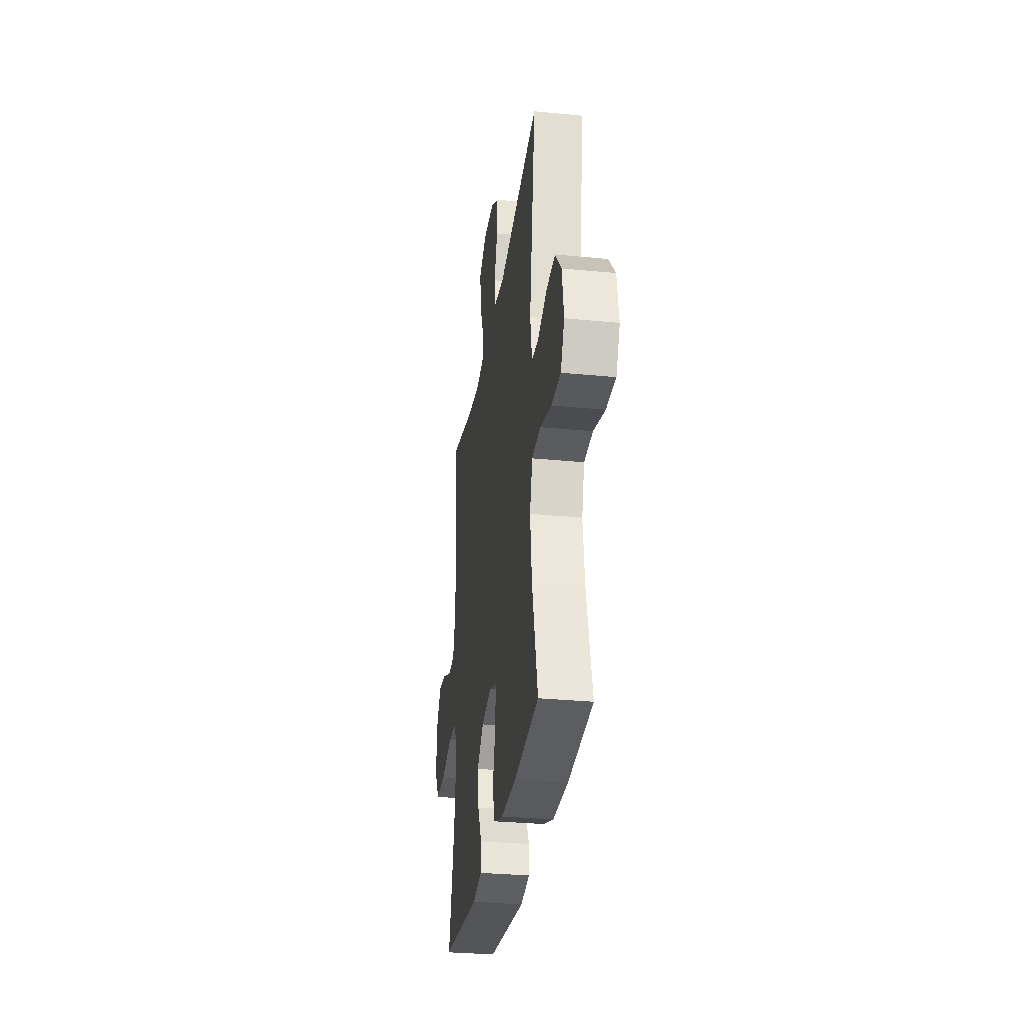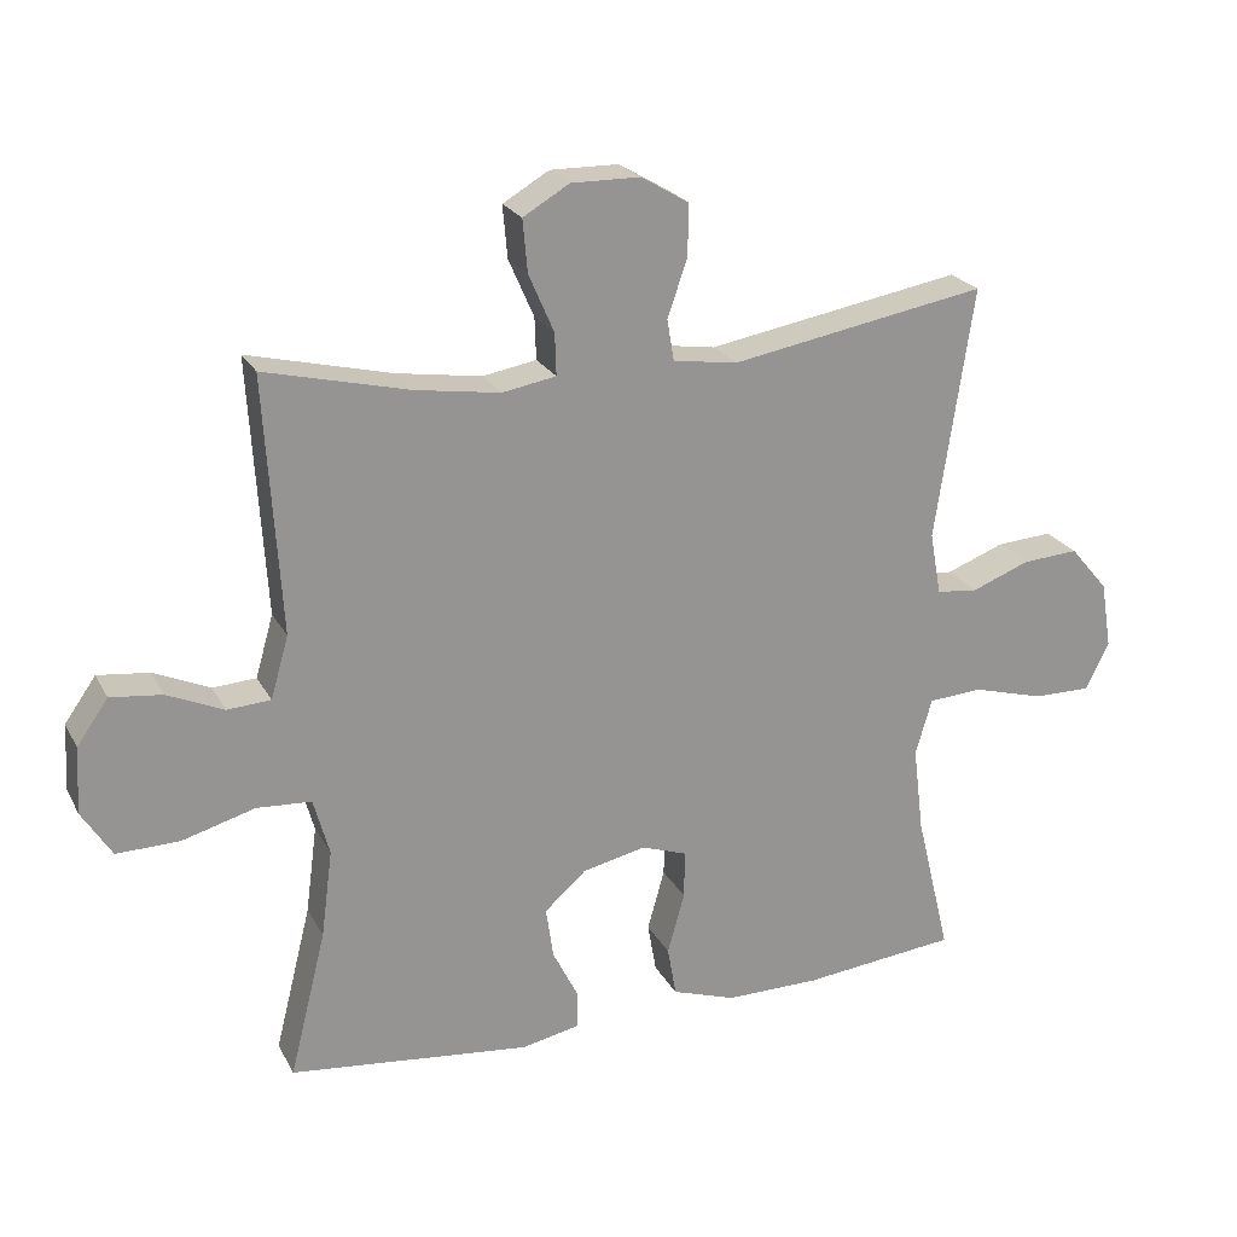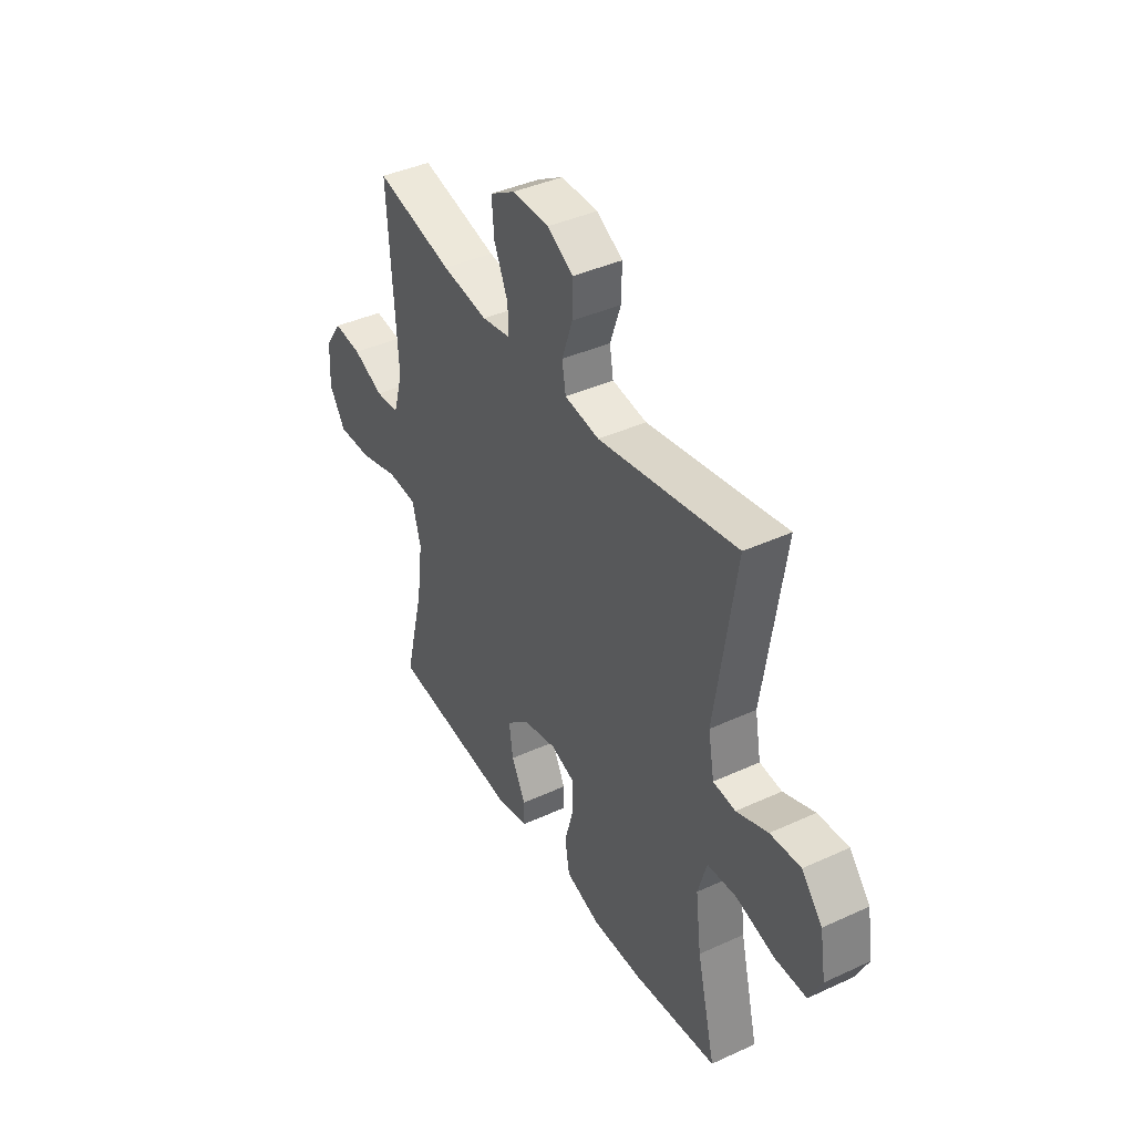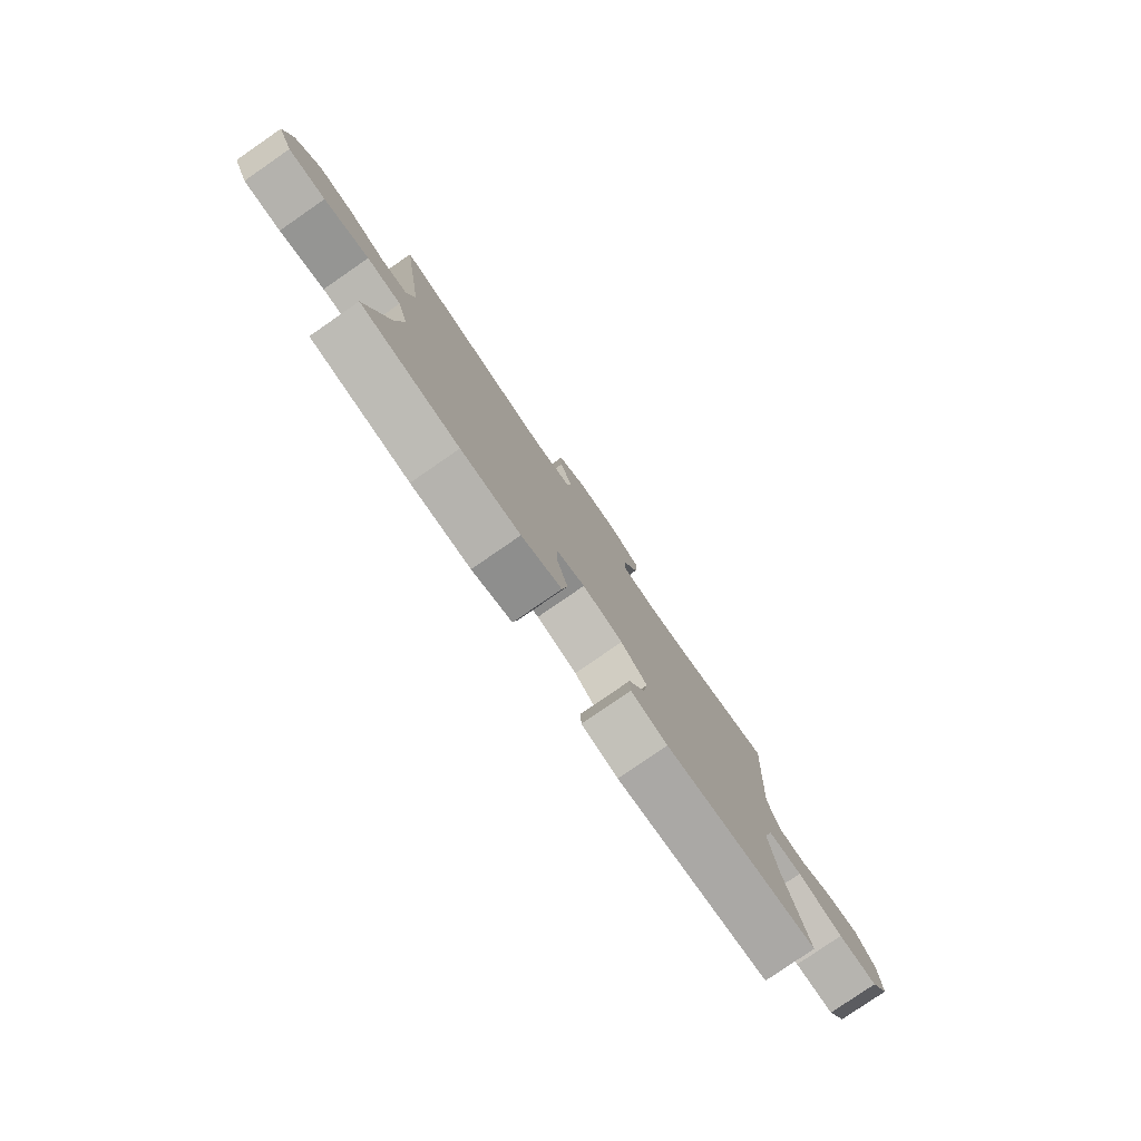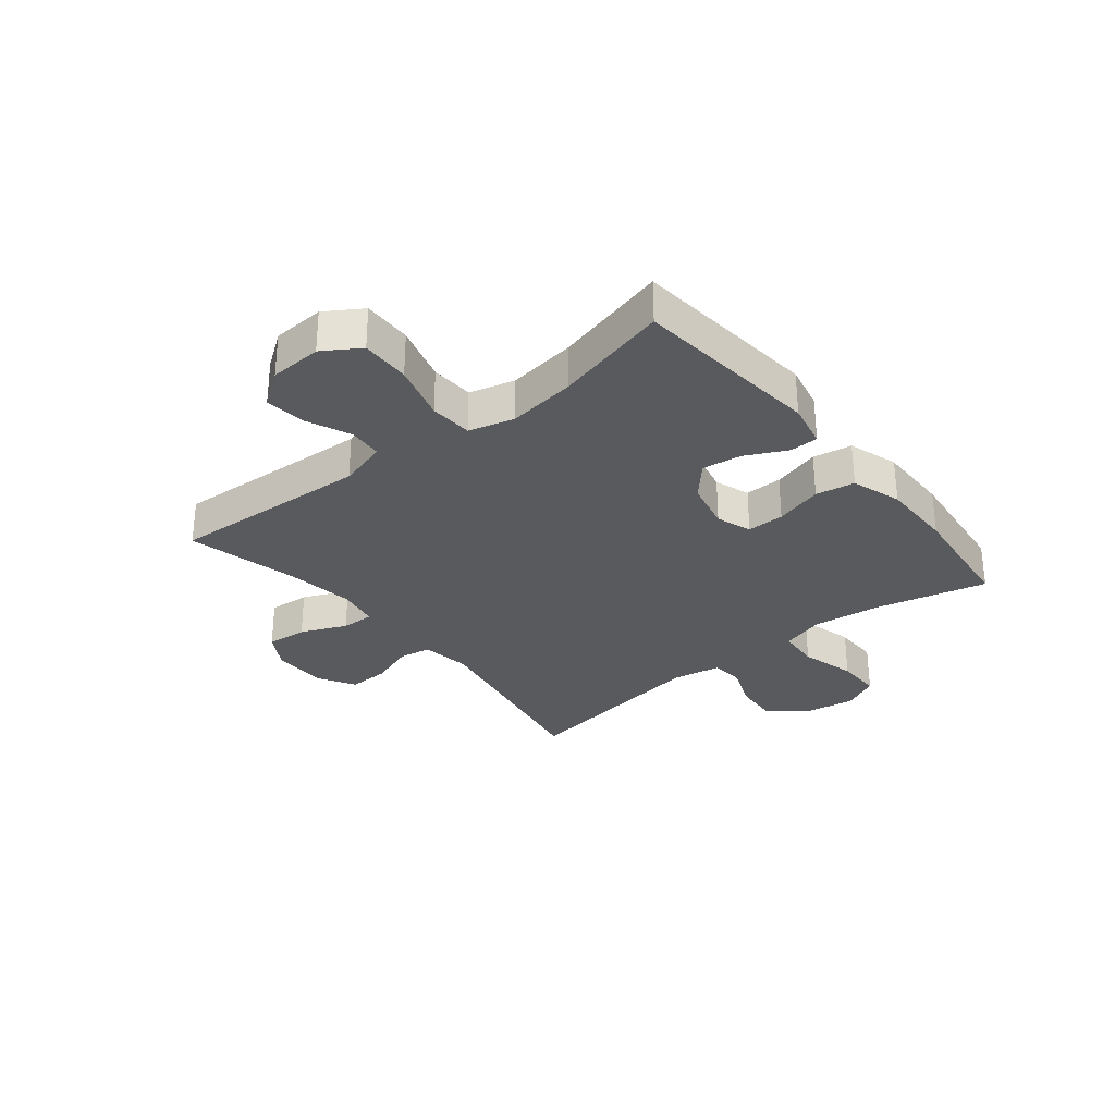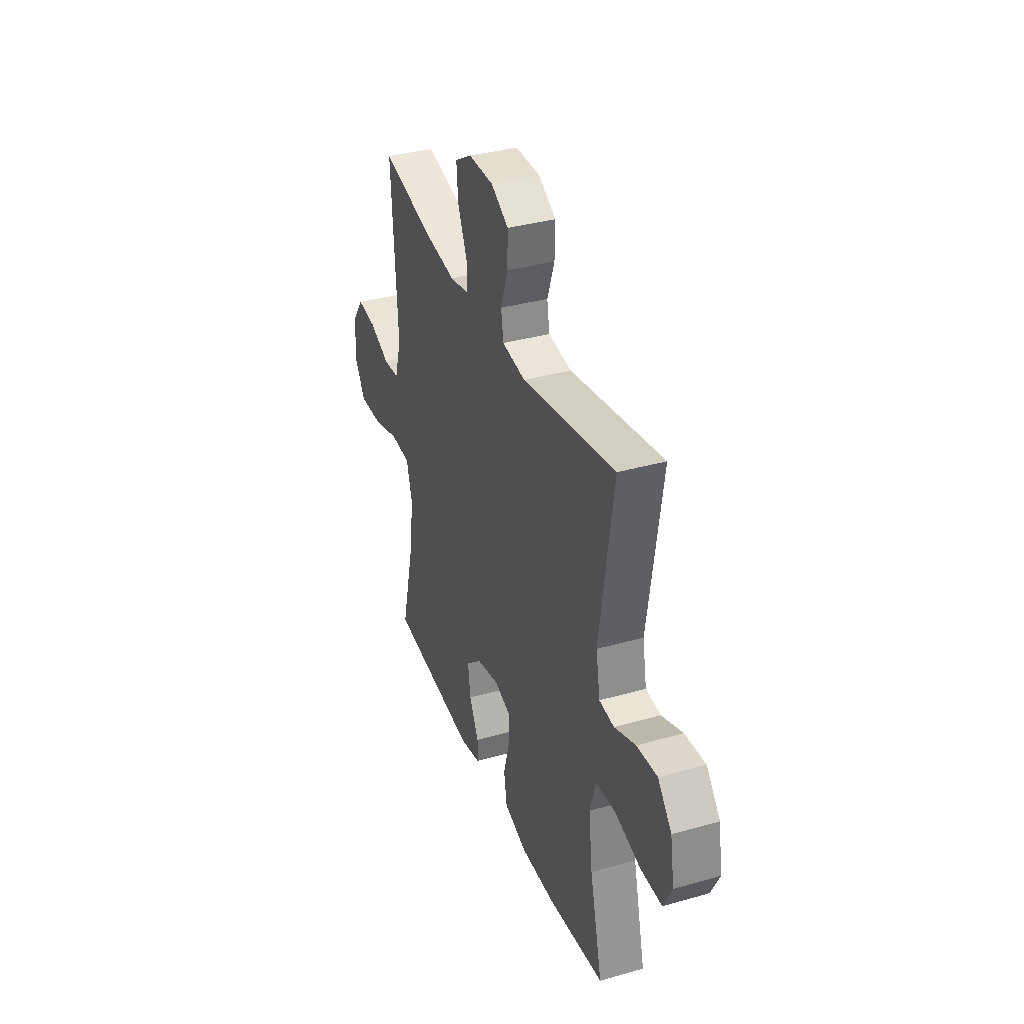
<metadata>
{"format":"obj","ext":"obj","renderer":"f3d","projection":"perspective","resolution":1024,"background":"white","views":[{"elev":-30.3,"azim":-98.1,"up":"+Z"},{"elev":22.6,"azim":158.3,"up":"+Z"},{"elev":40.5,"azim":-119.4,"up":"+Z"},{"elev":-79.7,"azim":-55.4,"up":"+Z"},{"elev":-30.7,"azim":128.9,"up":"+Y"},{"elev":35.8,"azim":-110.5,"up":"+Z"}]}
</metadata>
<code>
o path252
v -0.291 0.0375 -0.5416
v -0.1605 0.0375 -0.5426
v -0.07203 0.0375 -0.5134
v -0.05999 0.0375 -0.444
v -0.08386 0.0375 -0.3592
v -0.08438 0.0375 -0.2928
v -0.02163 0.0375 -0.2711
v 0.06694 0.0375 -0.291
v 0.1246 0.0375 -0.3425
v 0.1143 0.0375 -0.4133
v 0.07841 0.0375 -0.4848
v 0.07917 0.0375 -0.5362
v 0.1594 0.0375 -0.5532
v 0.4949 0.0375 -0.518
v 0.4443 0.0375 -0.3144
v 0.4284 0.0375 -0.1926
v 0.4505 0.0375 -0.1131
v 0.5265 0.0375 -0.1087
v 0.6278 0.0375 -0.1377
v 0.715 0.0375 -0.1399
v 0.7564 0.0375 -0.07475
v 0.7517 0.0375 0.01831
v 0.7082 0.0375 0.08006
v 0.6364 0.0375 0.07187
v 0.558 0.0375 0.03757
v 0.4975 0.0375 0.04159
v 0.4726 0.0375 0.1283
v 0.4949 0.0375 0.4839
v 0.2949 0.0375 0.4359
v 0.1764 0.0375 0.4183
v 0.1018 0.0375 0.4317
v 0.1038 0.0375 0.49
v 0.1392 0.0375 0.5712
v 0.1456 0.0375 0.6438
v 0.0813 0.0375 0.682
v -0.01418 0.0375 0.6812
v -0.08092 0.0375 0.642
v -0.07944 0.0375 0.57
v -0.05205 0.0375 0.4905
v -0.0615 0.0375 0.4335
v -0.1509 0.0375 0.4203
v -0.5068 0.0375 0.4839
v -0.4542 0.0375 0.1335
v -0.4698 0.0375 0.04708
v -0.5269 0.0375 0.04104
v -0.6074 0.0375 0.07223
v -0.6857 0.0375 0.07787
v -0.7388 0.0375 0.01529
v -0.7541 0.0375 -0.0777
v -0.7219 0.0375 -0.1431
v -0.6405 0.0375 -0.1426
v -0.542 0.0375 -0.1155
v -0.4667 0.0375 -0.1208
v -0.4439 0.0375 -0.1992
v -0.4585 0.0375 -0.3186
v -0.5068 0.0375 -0.518
v -0.291 -0.0375 -0.5416
v -0.1605 -0.0375 -0.5426
v -0.07203 -0.0375 -0.5134
v -0.05999 -0.0375 -0.444
v -0.08386 -0.0375 -0.3592
v -0.08438 -0.0375 -0.2928
v -0.02163 -0.0375 -0.2711
v 0.06694 -0.0375 -0.291
v 0.1246 -0.0375 -0.3425
v 0.1143 -0.0375 -0.4133
v 0.07841 -0.0375 -0.4848
v 0.07917 -0.0375 -0.5362
v 0.1594 -0.0375 -0.5532
v 0.4949 -0.0375 -0.518
v 0.4443 -0.0375 -0.3144
v 0.4284 -0.0375 -0.1926
v 0.4505 -0.0375 -0.1131
v 0.5265 -0.0375 -0.1087
v 0.6278 -0.0375 -0.1377
v 0.715 -0.0375 -0.1399
v 0.7564 -0.0375 -0.07475
v 0.7517 -0.0375 0.01831
v 0.7082 -0.0375 0.08006
v 0.6364 -0.0375 0.07187
v 0.558 -0.0375 0.03757
v 0.4975 -0.0375 0.04159
v 0.4726 -0.0375 0.1283
v 0.4949 -0.0375 0.4839
v 0.2949 -0.0375 0.4359
v 0.1764 -0.0375 0.4183
v 0.1018 -0.0375 0.4317
v 0.1038 -0.0375 0.49
v 0.1392 -0.0375 0.5712
v 0.1456 -0.0375 0.6438
v 0.0813 -0.0375 0.682
v -0.01418 -0.0375 0.6812
v -0.08092 -0.0375 0.642
v -0.07944 -0.0375 0.57
v -0.05205 -0.0375 0.4905
v -0.0615 -0.0375 0.4335
v -0.1509 -0.0375 0.4203
v -0.5068 -0.0375 0.4839
v -0.4542 -0.0375 0.1335
v -0.4698 -0.0375 0.04708
v -0.5269 -0.0375 0.04104
v -0.6074 -0.0375 0.07223
v -0.6857 -0.0375 0.07787
v -0.7388 -0.0375 0.01529
v -0.7541 -0.0375 -0.0777
v -0.7219 -0.0375 -0.1431
v -0.6405 -0.0375 -0.1426
v -0.542 -0.0375 -0.1155
v -0.4667 -0.0375 -0.1208
v -0.4439 -0.0375 -0.1992
v -0.4585 -0.0375 -0.3186
v -0.5068 -0.0375 -0.518
v 0.715 0.0375 -0.1399
v 0.7564 0.0375 -0.07475
v 0.7517 0.0375 0.01831
v 0.7082 0.0375 0.08006
v 0.7082 0.0375 0.08006
v 0.6278 0.0375 -0.1377
v 0.6364 0.0375 0.07187
v 0.558 0.0375 0.03757
v 0.5265 0.0375 -0.1087
v 0.4975 0.0375 0.04159
v 0.4975 0.0375 0.04159
v 0.4505 0.0375 -0.1131
v 0.4505 0.0375 -0.1131
v 0.4726 0.0375 0.1283
v 0.4949 0.0375 0.4839
v 0.4949 0.0375 0.4839
v 0.4949 0.0375 -0.518
v 0.4949 0.0375 -0.518
v 0.4443 0.0375 -0.3144
v 0.4284 0.0375 -0.1926
v 0.2949 0.0375 0.4359
v 0.1764 0.0375 0.4183
v 0.1594 0.0375 -0.5532
v 0.1018 0.0375 0.4317
v 0.1018 0.0375 0.4317
v 0.07917 0.0375 -0.5362
v 0.07917 0.0375 -0.5362
v 0.1246 0.0375 -0.3425
v 0.1143 0.0375 -0.4133
v 0.1392 0.0375 0.5712
v 0.1456 0.0375 0.6438
v 0.1456 0.0375 0.6438
v 0.0813 0.0375 0.682
v 0.1038 0.0375 0.49
v 0.06694 0.0375 -0.291
v 0.07841 0.0375 -0.4848
v -0.01418 0.0375 0.6812
v -0.02163 0.0375 -0.2711
v -0.08092 0.0375 0.642
v -0.08092 0.0375 0.642
v -0.08438 0.0375 -0.2928
v -0.08438 0.0375 -0.2928
v -0.05205 0.0375 0.4905
v -0.0615 0.0375 0.4335
v -0.0615 0.0375 0.4335
v -0.07944 0.0375 0.57
v -0.07203 0.0375 -0.5134
v -0.07203 0.0375 -0.5134
v -0.05999 0.0375 -0.444
v -0.08386 0.0375 -0.3592
v -0.1509 0.0375 0.4203
v -0.1605 0.0375 -0.5426
v -0.291 0.0375 -0.5416
v -0.4439 0.0375 -0.1992
v -0.4585 0.0375 -0.3186
v -0.4667 0.0375 -0.1208
v -0.4667 0.0375 -0.1208
v -0.4542 0.0375 0.1335
v -0.4698 0.0375 0.04708
v -0.4698 0.0375 0.04708
v -0.542 0.0375 -0.1155
v -0.5269 0.0375 0.04104
v -0.5068 0.0375 0.4839
v -0.5068 0.0375 0.4839
v -0.5068 0.0375 -0.518
v -0.5068 0.0375 -0.518
v -0.6074 0.0375 0.07223
v -0.6405 0.0375 -0.1426
v -0.6857 0.0375 0.07787
v -0.7219 0.0375 -0.1431
v -0.7219 0.0375 -0.1431
v -0.7388 0.0375 0.01529
v -0.7541 0.0375 -0.0777
v 0.715 -0.0375 -0.1399
v 0.7564 -0.0375 -0.07475
v 0.7517 -0.0375 0.01831
v 0.7082 -0.0375 0.08006
v 0.7082 -0.0375 0.08006
v 0.6278 -0.0375 -0.1377
v 0.6364 -0.0375 0.07187
v 0.558 -0.0375 0.03757
v 0.5265 -0.0375 -0.1087
v 0.4975 -0.0375 0.04159
v 0.4975 -0.0375 0.04159
v 0.4505 -0.0375 -0.1131
v 0.4505 -0.0375 -0.1131
v 0.4726 -0.0375 0.1283
v 0.4949 -0.0375 0.4839
v 0.4949 -0.0375 0.4839
v 0.4949 -0.0375 -0.518
v 0.4949 -0.0375 -0.518
v 0.4443 -0.0375 -0.3144
v 0.4284 -0.0375 -0.1926
v 0.2949 -0.0375 0.4359
v 0.1764 -0.0375 0.4183
v 0.1594 -0.0375 -0.5532
v 0.1018 -0.0375 0.4317
v 0.1018 -0.0375 0.4317
v 0.07917 -0.0375 -0.5362
v 0.07917 -0.0375 -0.5362
v 0.1246 -0.0375 -0.3425
v 0.1143 -0.0375 -0.4133
v 0.1392 -0.0375 0.5712
v 0.1456 -0.0375 0.6438
v 0.1456 -0.0375 0.6438
v 0.0813 -0.0375 0.682
v 0.1038 -0.0375 0.49
v 0.06694 -0.0375 -0.291
v 0.07841 -0.0375 -0.4848
v -0.01418 -0.0375 0.6812
v -0.02163 -0.0375 -0.2711
v -0.08092 -0.0375 0.642
v -0.08092 -0.0375 0.642
v -0.08438 -0.0375 -0.2928
v -0.08438 -0.0375 -0.2928
v -0.05205 -0.0375 0.4905
v -0.0615 -0.0375 0.4335
v -0.0615 -0.0375 0.4335
v -0.07944 -0.0375 0.57
v -0.07203 -0.0375 -0.5134
v -0.07203 -0.0375 -0.5134
v -0.05999 -0.0375 -0.444
v -0.08386 -0.0375 -0.3592
v -0.1509 -0.0375 0.4203
v -0.1605 -0.0375 -0.5426
v -0.291 -0.0375 -0.5416
v -0.4439 -0.0375 -0.1992
v -0.4585 -0.0375 -0.3186
v -0.4667 -0.0375 -0.1208
v -0.4667 -0.0375 -0.1208
v -0.4542 -0.0375 0.1335
v -0.4698 -0.0375 0.04708
v -0.4698 -0.0375 0.04708
v -0.542 -0.0375 -0.1155
v -0.5269 -0.0375 0.04104
v -0.5068 -0.0375 0.4839
v -0.5068 -0.0375 0.4839
v -0.5068 -0.0375 -0.518
v -0.5068 -0.0375 -0.518
v -0.6074 -0.0375 0.07223
v -0.6405 -0.0375 -0.1426
v -0.6857 -0.0375 0.07787
v -0.7219 -0.0375 -0.1431
v -0.7219 -0.0375 -0.1431
v -0.7388 -0.0375 0.01529
v -0.7541 -0.0375 -0.0777
f 199 220 197
f 193 191 192
f 197 194 195
f 214 221 208
f 254 257 252
f 257 253 252
f 207 199 206
f 187 192 191
f 252 246 247
f 232 234 237
f 209 219 228
f 208 221 211
f 197 220 205
f 246 241 247
f 199 197 195
f 243 236 248
f 209 223 207
f 228 219 231
f 223 220 207
f 226 223 244
f 187 188 192
f 240 226 239
f 236 223 229
f 214 204 213
f 255 253 258
f 187 191 186
f 204 208 202
f 215 218 222
f 252 253 246
f 229 209 228
f 191 193 194
f 205 213 204
f 204 214 208
f 235 226 240
f 215 231 219
f 243 223 236
f 218 215 216
f 195 194 193
f 192 188 189
f 207 220 199
f 229 223 209
f 247 241 244
f 238 235 240
f 231 222 224
f 238 240 250
f 235 237 234
f 241 226 244
f 220 213 205
f 231 215 222
f 244 223 243
f 258 253 257
f 206 199 200
f 237 235 238
f 239 226 241
f 20 21 77 76
f 21 22 78 77
f 22 117 190 78
f 19 20 76 75
f 23 24 80 79
f 24 25 81 80
f 18 19 75 74
f 25 123 196 81
f 125 18 74 198
f 26 27 83 82
f 27 128 201 83
f 130 15 71 203
f 16 17 73 72
f 15 16 72 71
f 28 29 85 84
f 29 30 86 85
f 13 14 70 69
f 30 137 210 86
f 139 13 69 212
f 9 10 66 65
f 33 144 217 89
f 34 35 91 90
f 32 33 89 88
f 8 9 65 64
f 11 12 68 67
f 10 11 67 66
f 31 32 88 87
f 35 36 92 91
f 7 8 64 63
f 36 152 225 92
f 154 7 63 227
f 39 157 230 95
f 38 39 95 94
f 37 38 94 93
f 160 4 60 233
f 4 5 61 60
f 40 41 97 96
f 2 3 59 58
f 5 6 62 61
f 1 2 58 57
f 54 55 111 110
f 169 54 110 242
f 43 172 245 99
f 52 53 109 108
f 44 45 101 100
f 176 43 99 249
f 41 42 98 97
f 178 1 57 251
f 55 56 112 111
f 45 46 102 101
f 51 52 108 107
f 46 47 103 102
f 183 51 107 256
f 47 48 104 103
f 49 50 106 105
f 48 49 105 104
f 126 124 147
f 120 119 118
f 124 122 121
f 141 135 148
f 181 179 184
f 184 179 180
f 134 133 126
f 114 118 119
f 179 174 173
f 159 164 161
f 136 155 146
f 135 138 148
f 124 132 147
f 173 174 168
f 126 122 124
f 170 175 163
f 136 134 150
f 155 158 146
f 150 134 147
f 153 171 150
f 114 119 115
f 167 166 153
f 163 156 150
f 141 140 131
f 182 185 180
f 114 113 118
f 131 129 135
f 142 149 145
f 179 173 180
f 156 155 136
f 118 121 120
f 132 131 140
f 131 135 141
f 162 167 153
f 142 146 158
f 170 163 150
f 145 143 142
f 122 120 121
f 119 116 115
f 134 126 147
f 156 136 150
f 174 171 168
f 165 167 162
f 158 151 149
f 165 177 167
f 162 161 164
f 168 171 153
f 147 132 140
f 158 149 142
f 171 170 150
f 185 184 180
f 133 127 126
f 164 165 162
f 166 168 153

</code>
